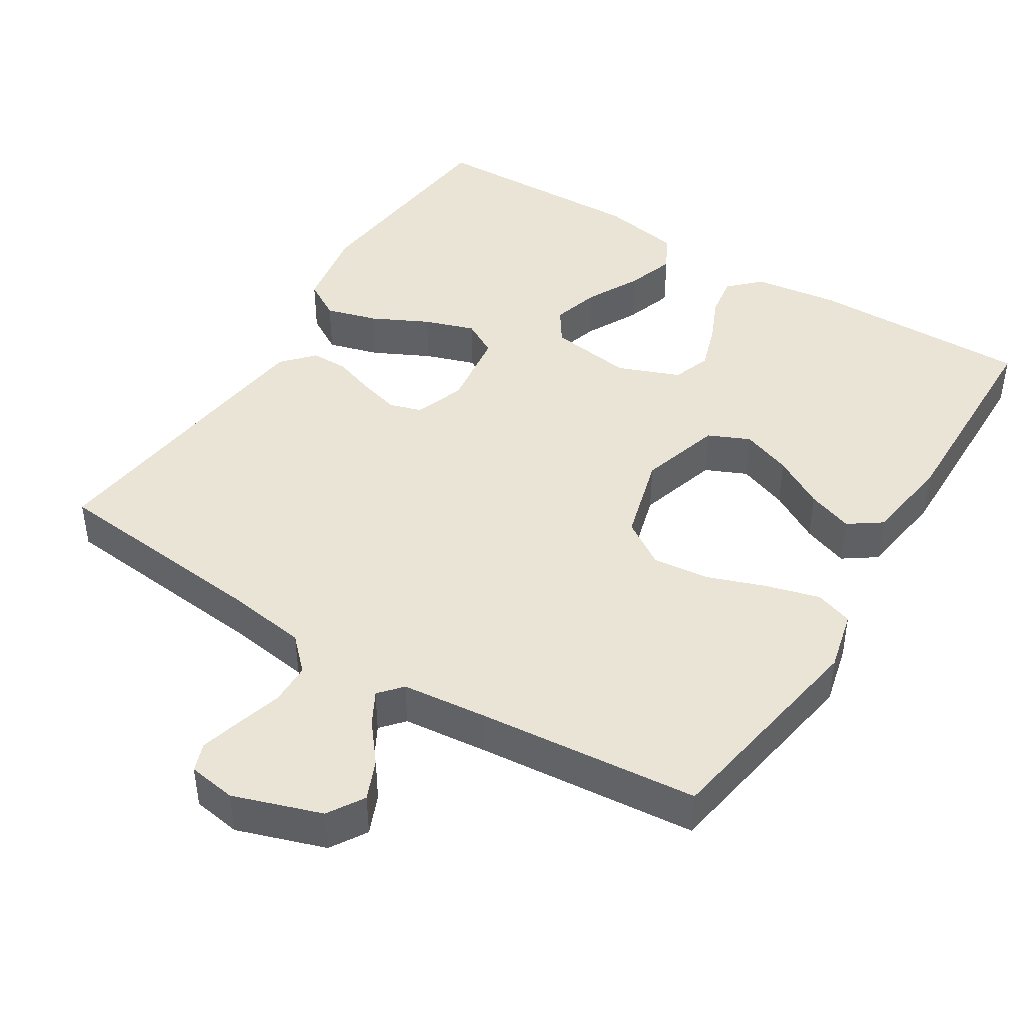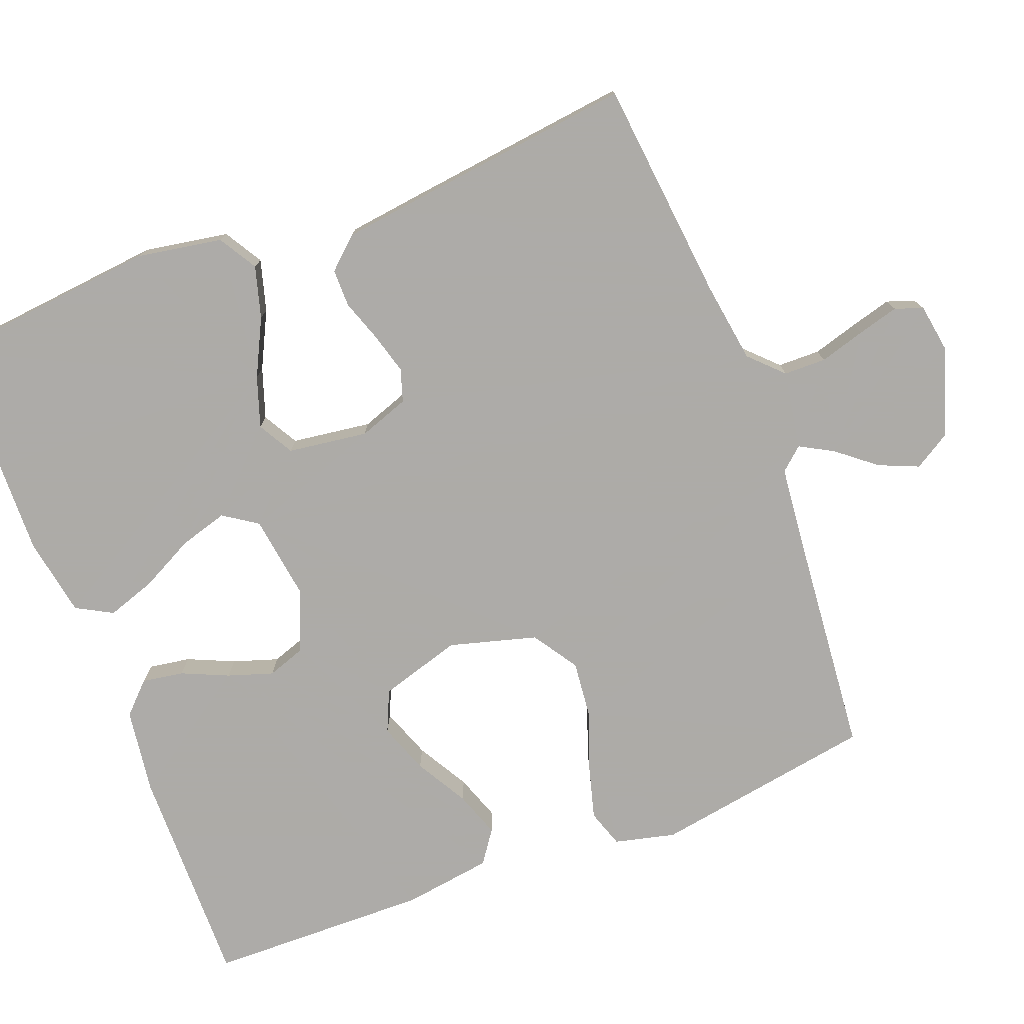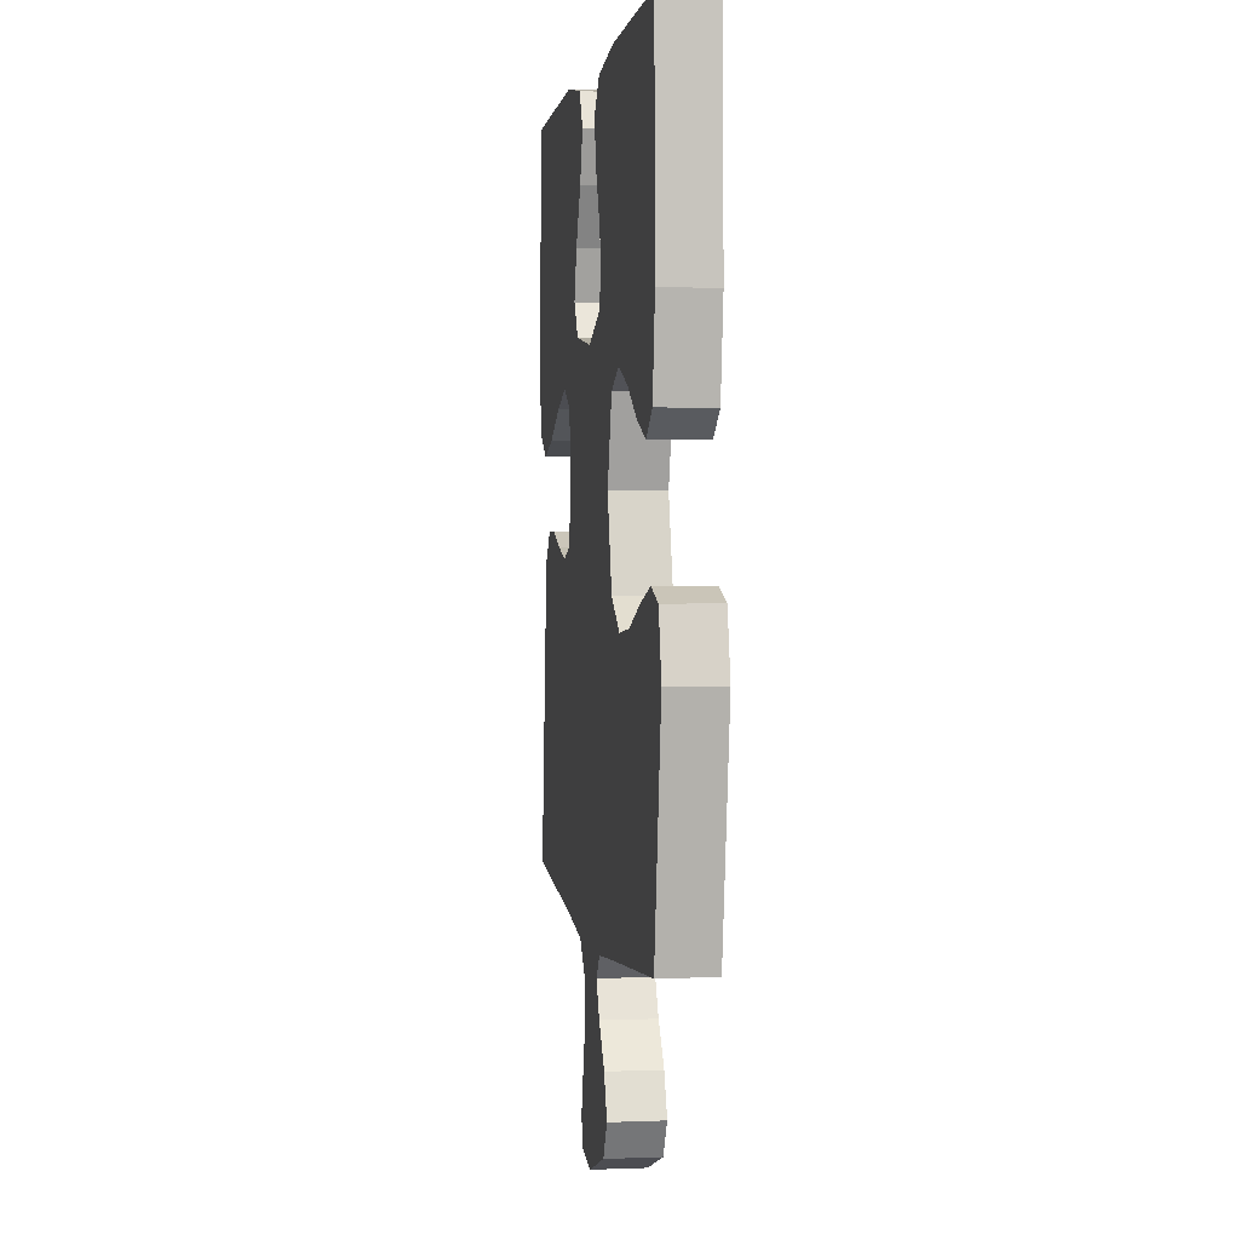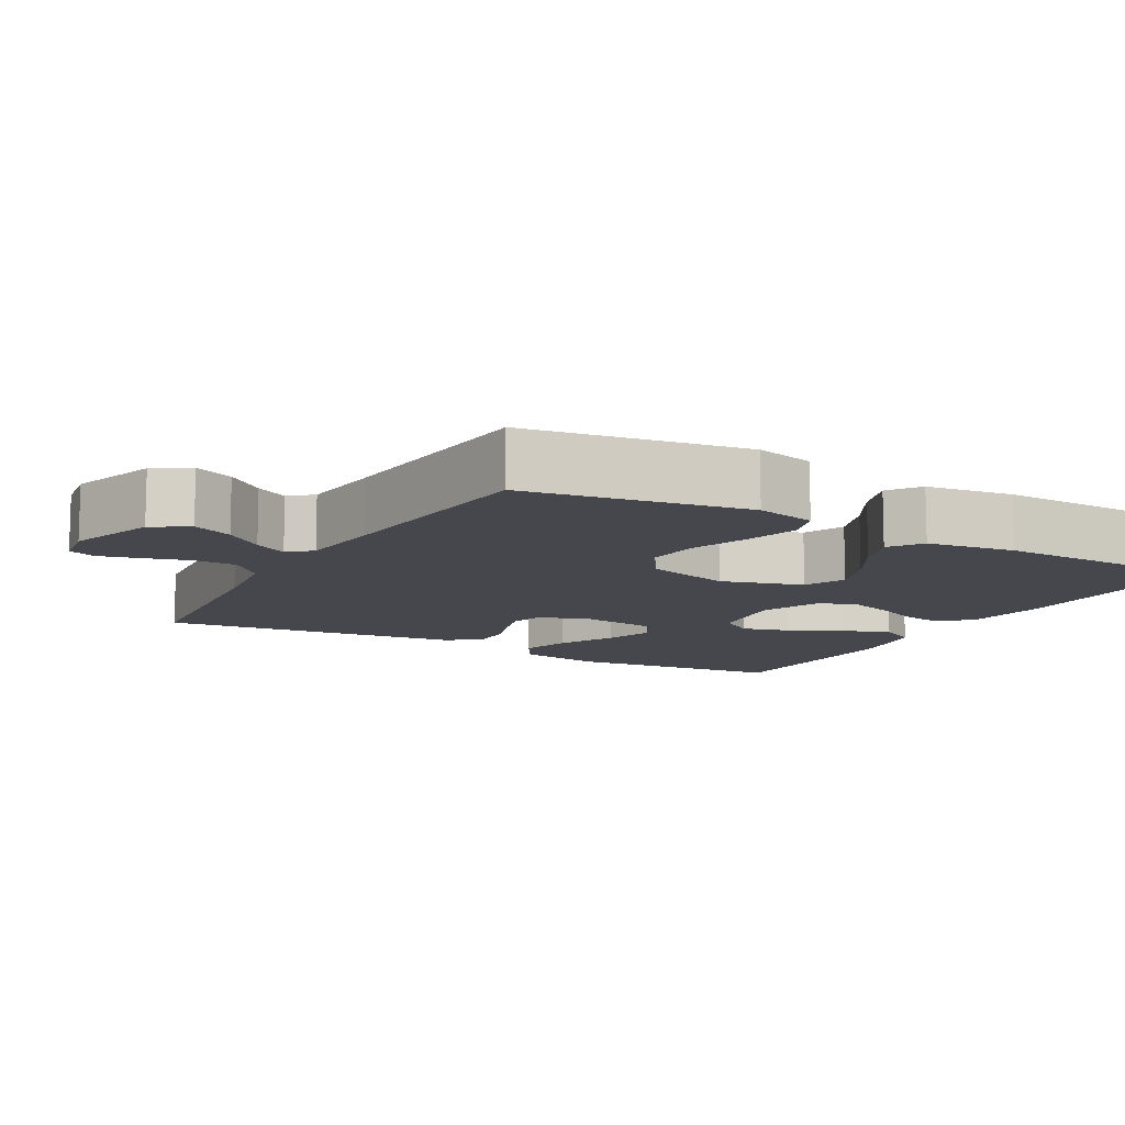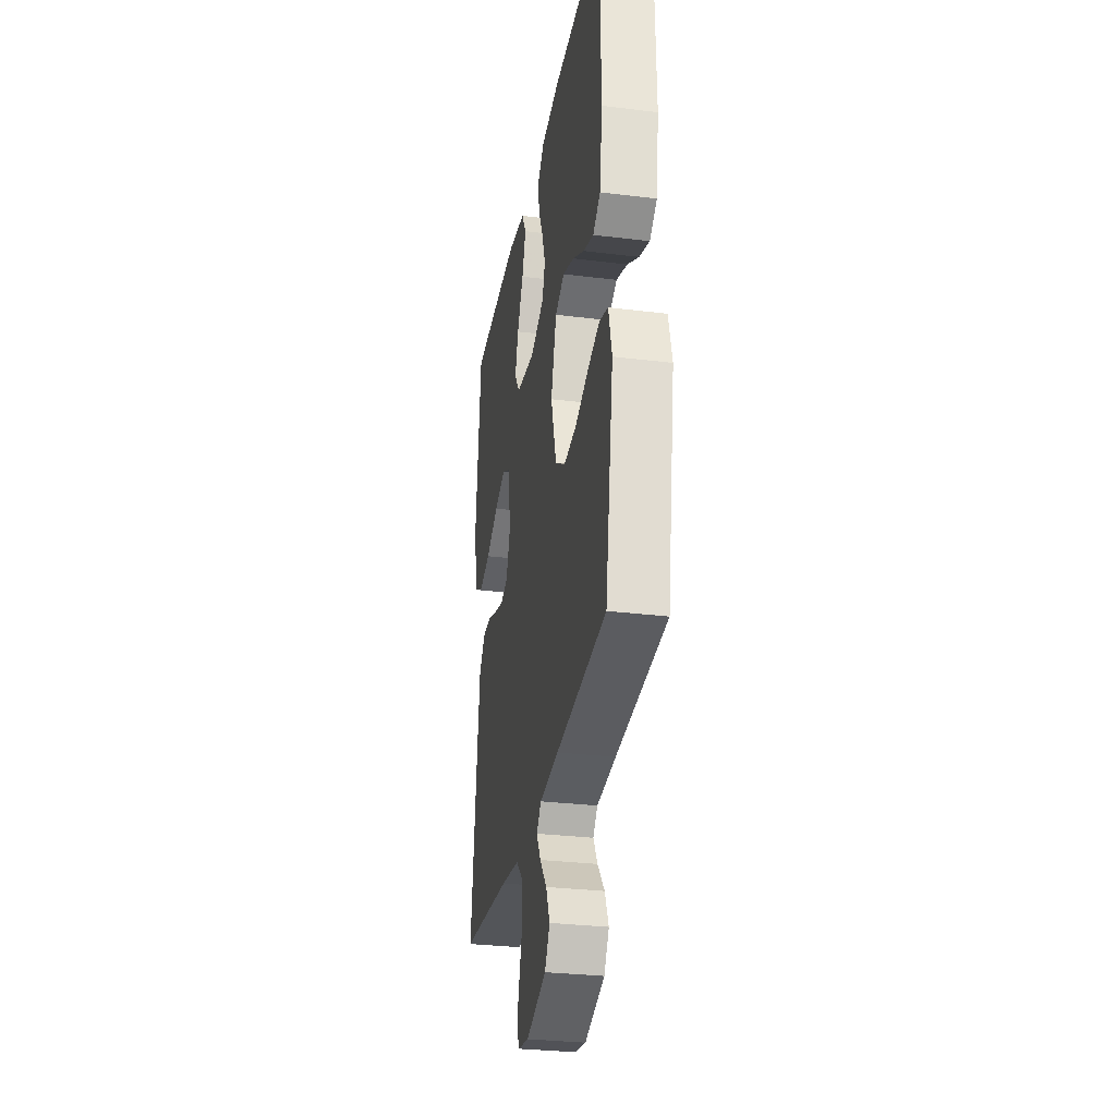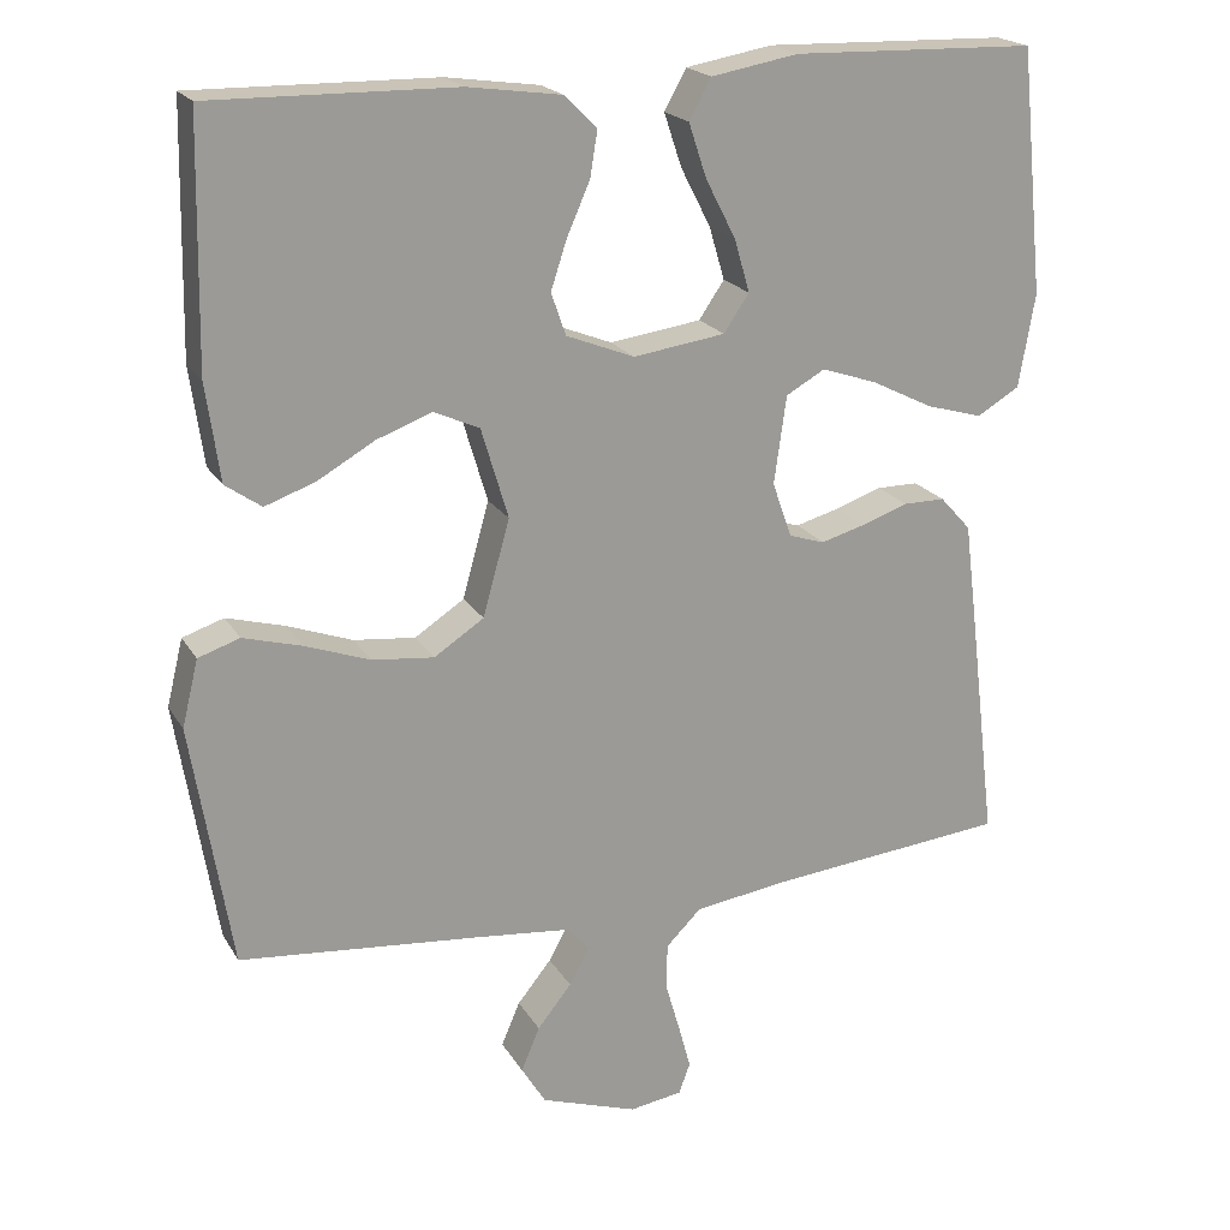
<metadata>
{"format":"obj","ext":"obj","renderer":"f3d","projection":"perspective","resolution":1024,"background":"white","views":[{"elev":43.9,"azim":-148.0,"up":"+Y"},{"elev":-76.5,"azim":111.1,"up":"+Y"},{"elev":1.9,"azim":-98.1,"up":"+Z"},{"elev":-10.9,"azim":-119.5,"up":"+Y"},{"elev":-30.0,"azim":-100.2,"up":"+Z"},{"elev":20.2,"azim":-22.5,"up":"+Z"}]}
</metadata>
<code>
v -0.5 0.07 0.5
v -0.2 0.07 0.496
v -0.085 0.07 0.48
v -0.045 0.07 0.44
v -0.054 0.07 0.384
v -0.082 0.07 0.321
v -0.102 0.07 0.26
v -0.084 0.07 0.208
v 0 0.07 0.175
v 0.113 0.07 0.191
v 0.144 0.07 0.237
v 0.125 0.07 0.302
v 0.088 0.07 0.374
v 0.066 0.07 0.44
v 0.093 0.07 0.489
v 0.2 0.07 0.508
v 0.5 0.07 0.5
v 0.53 0.07 0.2
v 0.51 0.07 0.085
v 0.458 0.07 0.054
v 0.388 0.07 0.074
v 0.312 0.07 0.112
v 0.244 0.07 0.135
v 0.196 0.07 0.108
v 0.181 0.07 0
v 0.205 0.07 -0.068
v 0.249 0.07 -0.082
v 0.303 0.07 -0.067
v 0.361 0.07 -0.047
v 0.412 0.07 -0.047
v 0.45 0.07 -0.089
v 0.464 0.07 -0.2
v 0.5 0.07 -0.5
v 0.2 0.07 -0.53
v 0.09 0.07 -0.546
v 0.047 0.07 -0.589
v 0.046 0.07 -0.646
v 0.064 0.07 -0.708
v 0.079 0.07 -0.763
v 0.065 0.07 -0.801
v 0 0.07 -0.811
v -0.119 0.07 -0.771
v -0.149 0.07 -0.722
v -0.126 0.07 -0.668
v -0.084 0.07 -0.616
v -0.059 0.07 -0.571
v -0.086 0.07 -0.54
v -0.2 0.07 -0.528
v -0.5 0.07 -0.5
v -0.549 0.07 -0.2
v -0.529 0.07 -0.118
v -0.478 0.07 -0.101
v -0.406 0.07 -0.121
v -0.326 0.07 -0.15
v -0.25 0.07 -0.158
v -0.189 0.07 -0.118
v -0.156 0.07 0
v -0.189 0.07 0.111
v -0.245 0.07 0.136
v -0.313 0.07 0.111
v -0.383 0.07 0.071
v -0.445 0.07 0.049
v -0.489 0.07 0.08
v -0.506 0.07 0.2
v -0.5 0 0.5
v -0.2 0 0.496
v -0.085 0 0.48
v -0.045 0 0.44
v -0.054 0 0.384
v -0.082 0 0.321
v -0.102 0 0.26
v -0.084 0 0.208
v 0 0 0.175
v 0.113 0 0.191
v 0.144 0 0.237
v 0.125 0 0.302
v 0.088 0 0.374
v 0.066 0 0.44
v 0.093 0 0.489
v 0.2 0 0.508
v 0.5 0 0.5
v 0.53 0 0.2
v 0.51 0 0.085
v 0.458 0 0.054
v 0.388 0 0.074
v 0.312 0 0.112
v 0.244 0 0.135
v 0.196 0 0.108
v 0.181 0 0
v 0.205 0 -0.068
v 0.249 0 -0.082
v 0.303 0 -0.067
v 0.361 0 -0.047
v 0.412 0 -0.047
v 0.45 0 -0.089
v 0.464 0 -0.2
v 0.5 0 -0.5
v 0.2 0 -0.53
v 0.09 0 -0.546
v 0.047 0 -0.589
v 0.046 0 -0.646
v 0.064 0 -0.708
v 0.079 0 -0.763
v 0.065 0 -0.801
v 0 0 -0.811
v -0.119 0 -0.771
v -0.149 0 -0.722
v -0.126 0 -0.668
v -0.084 0 -0.616
v -0.059 0 -0.571
v -0.086 0 -0.54
v -0.2 0 -0.528
v -0.5 0 -0.5
v -0.549 0 -0.2
v -0.529 0 -0.118
v -0.478 0 -0.101
v -0.406 0 -0.121
v -0.326 0 -0.15
v -0.25 0 -0.158
v -0.189 0 -0.118
v -0.156 0 0
v -0.189 0 0.111
v -0.245 0 0.136
v -0.313 0 0.111
v -0.383 0 0.071
v -0.445 0 0.049
v -0.489 0 0.08
v -0.506 0 0.2
f 4 5 6
f 3 4 6
f 2 3 6
f 1 2 6
f 64 1 6
f 63 64 6
f 62 63 6
f 61 62 6
f 60 61 6
f 59 60 6 7
f 58 59 7 8
f 57 58 8 9
f 56 57 9 10
f 52 53 54
f 51 52 54
f 50 51 54
f 49 50 54
f 48 49 54
f 47 48 54 55
f 46 47 55 56
f 43 44 45
f 42 43 45
f 41 42 45
f 40 41 45
f 39 40 45
f 38 39 45
f 37 38 45
f 36 37 45 46
f 46 56 10
f 36 46 10
f 35 36 10
f 32 33 34
f 31 32 34
f 30 31 34
f 29 30 34
f 28 29 34
f 27 28 34 35
f 20 21 22
f 19 20 22
f 18 19 22
f 17 18 22
f 16 17 22
f 15 16 22
f 14 15 22
f 13 14 22
f 12 13 22
f 11 12 22 23
f 10 11 23 24
f 26 27 35
f 25 26 35 10
f 10 24 25
f 70 69 68
f 70 68 67
f 70 67 66
f 70 66 65
f 70 65 128
f 70 128 127
f 70 127 126
f 70 126 125
f 70 125 124
f 71 70 124 123
f 72 71 123 122
f 73 72 122 121
f 74 73 121 120
f 118 117 116
f 118 116 115
f 118 115 114
f 118 114 113
f 118 113 112
f 119 118 112 111
f 120 119 111 110
f 109 108 107
f 109 107 106
f 109 106 105
f 109 105 104
f 109 104 103
f 109 103 102
f 109 102 101
f 110 109 101 100
f 74 120 110
f 74 110 100
f 74 100 99
f 98 97 96
f 98 96 95
f 98 95 94
f 98 94 93
f 98 93 92
f 99 98 92 91
f 86 85 84
f 86 84 83
f 86 83 82
f 86 82 81
f 86 81 80
f 86 80 79
f 86 79 78
f 86 78 77
f 86 77 76
f 87 86 76 75
f 88 87 75 74
f 99 91 90
f 74 99 90 89
f 89 88 74
f 1 65 66 2
f 2 66 67 3
f 3 67 68 4
f 4 68 69 5
f 5 69 70 6
f 6 70 71 7
f 7 71 72 8
f 8 72 73 9
f 9 73 74 10
f 10 74 75 11
f 11 75 76 12
f 12 76 77 13
f 13 77 78 14
f 14 78 79 15
f 15 79 80 16
f 16 80 81 17
f 17 81 82 18
f 18 82 83 19
f 19 83 84 20
f 20 84 85 21
f 21 85 86 22
f 22 86 87 23
f 23 87 88 24
f 24 88 89 25
f 25 89 90 26
f 26 90 91 27
f 27 91 92 28
f 28 92 93 29
f 29 93 94 30
f 30 94 95 31
f 31 95 96 32
f 32 96 97 33
f 33 97 98 34
f 34 98 99 35
f 35 99 100 36
f 36 100 101 37
f 37 101 102 38
f 38 102 103 39
f 39 103 104 40
f 40 104 105 41
f 41 105 106 42
f 42 106 107 43
f 43 107 108 44
f 44 108 109 45
f 45 109 110 46
f 46 110 111 47
f 47 111 112 48
f 48 112 113 49
f 49 113 114 50
f 50 114 115 51
f 51 115 116 52
f 52 116 117 53
f 53 117 118 54
f 54 118 119 55
f 55 119 120 56
f 56 120 121 57
f 57 121 122 58
f 58 122 123 59
f 59 123 124 60
f 60 124 125 61
f 61 125 126 62
f 62 126 127 63
f 63 127 128 64
f 64 128 65 1

</code>
